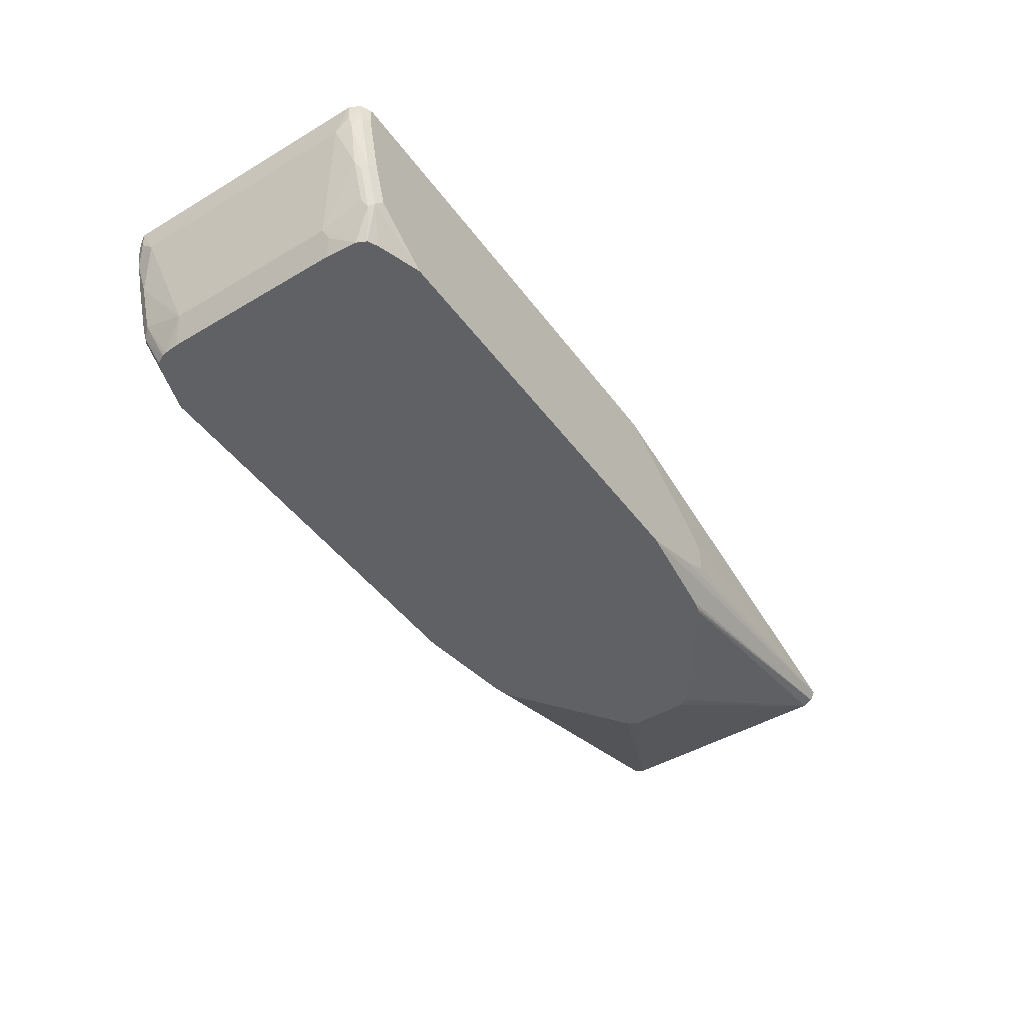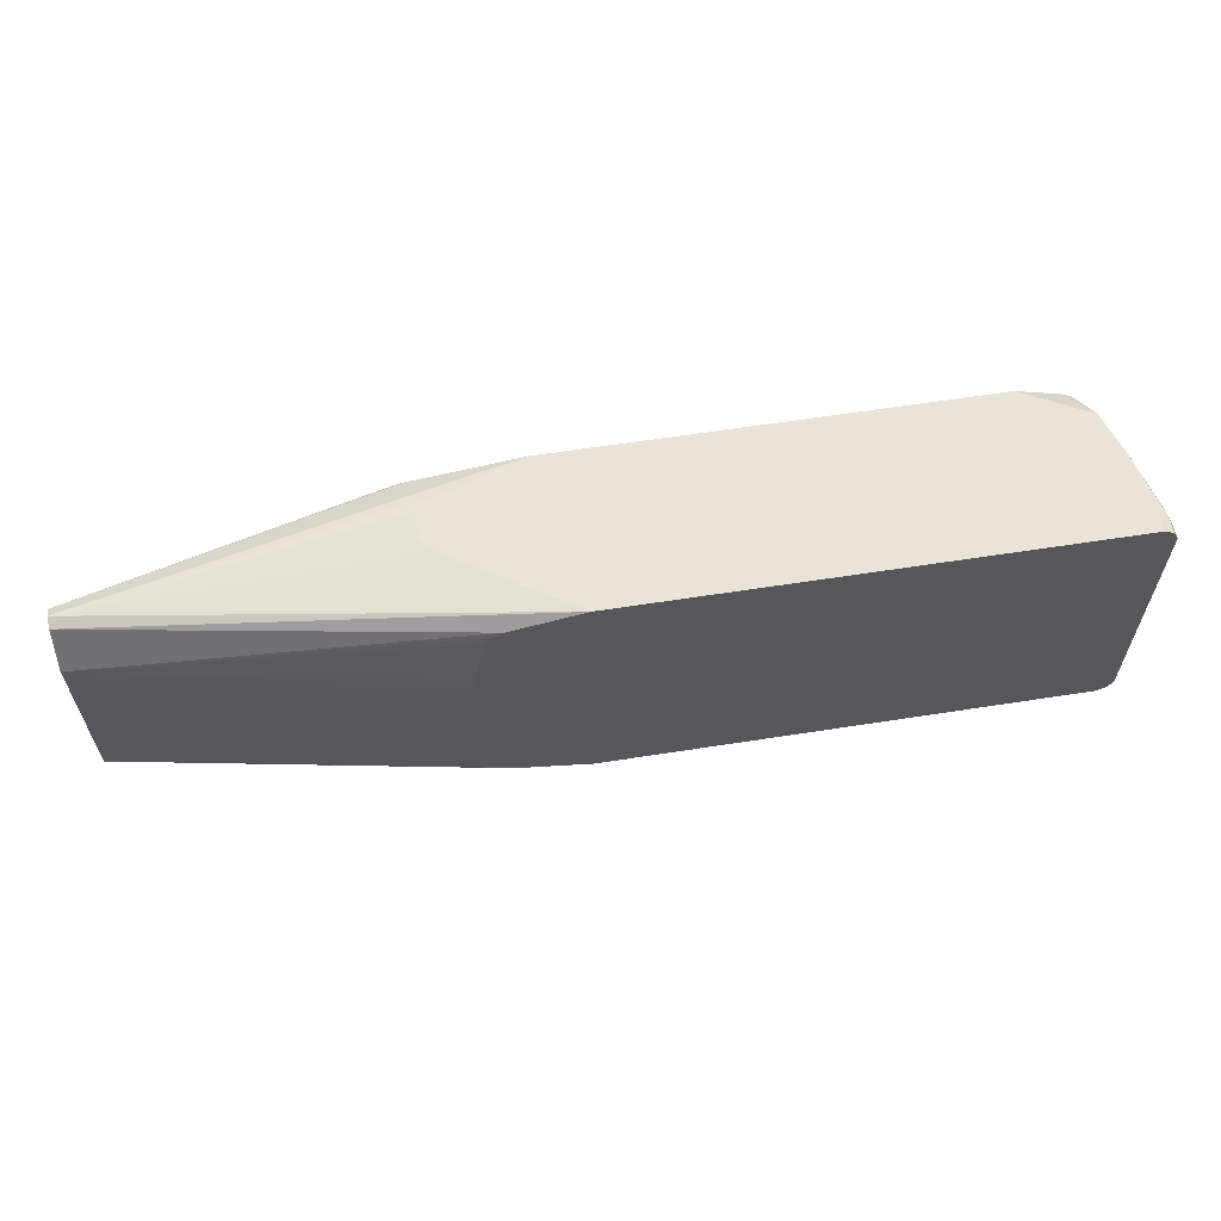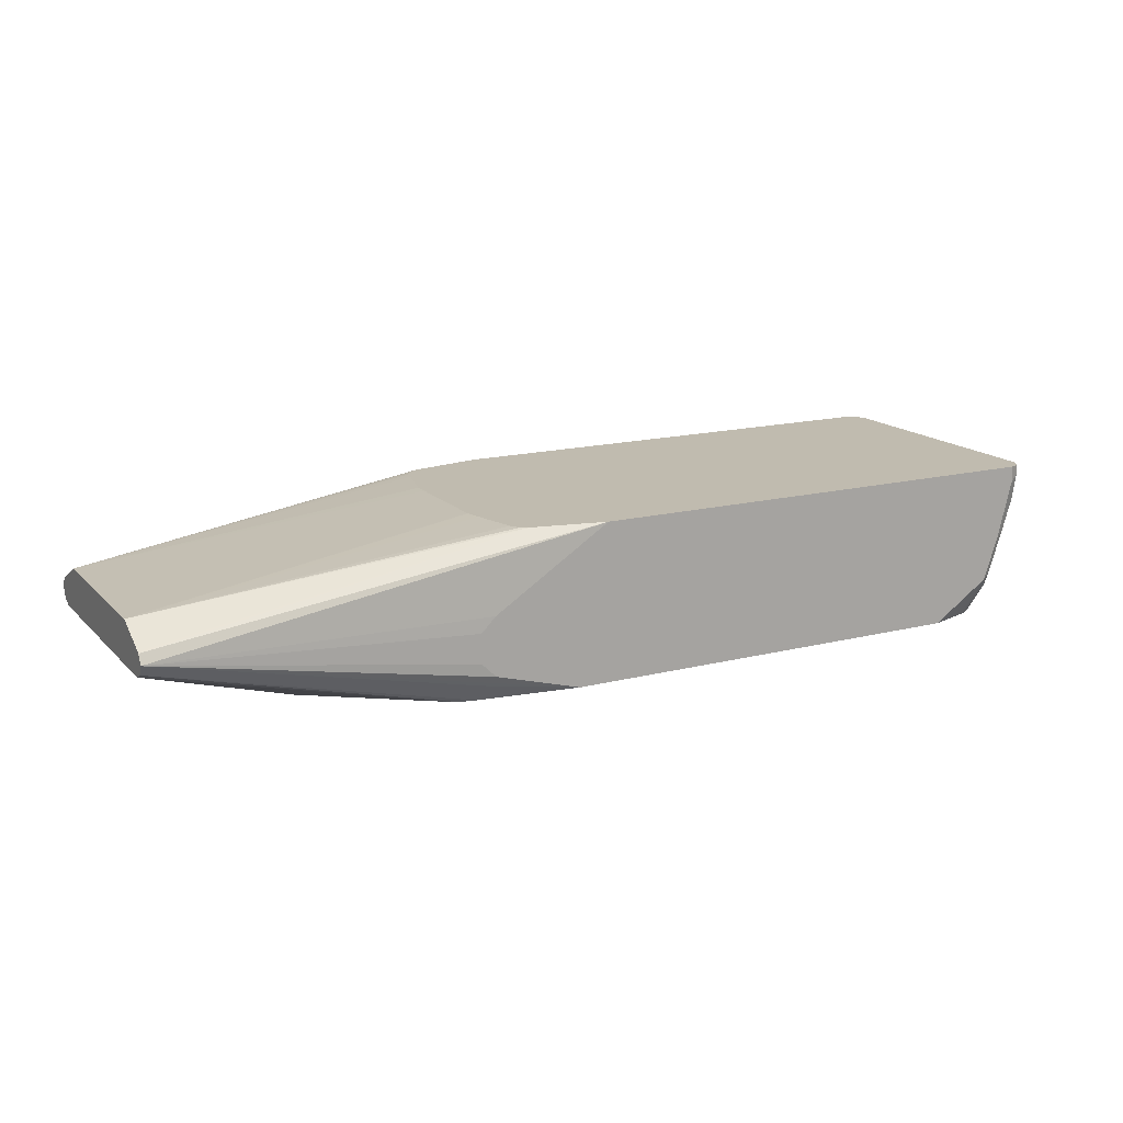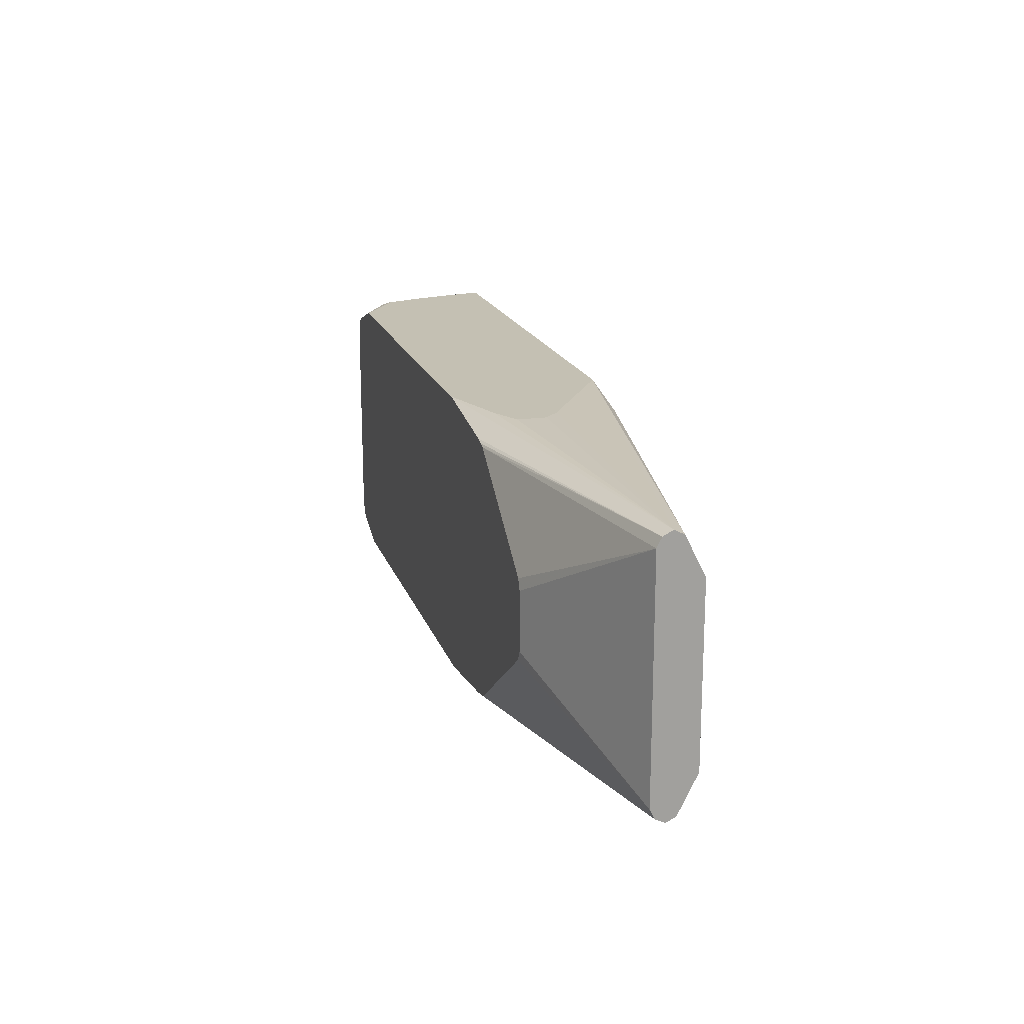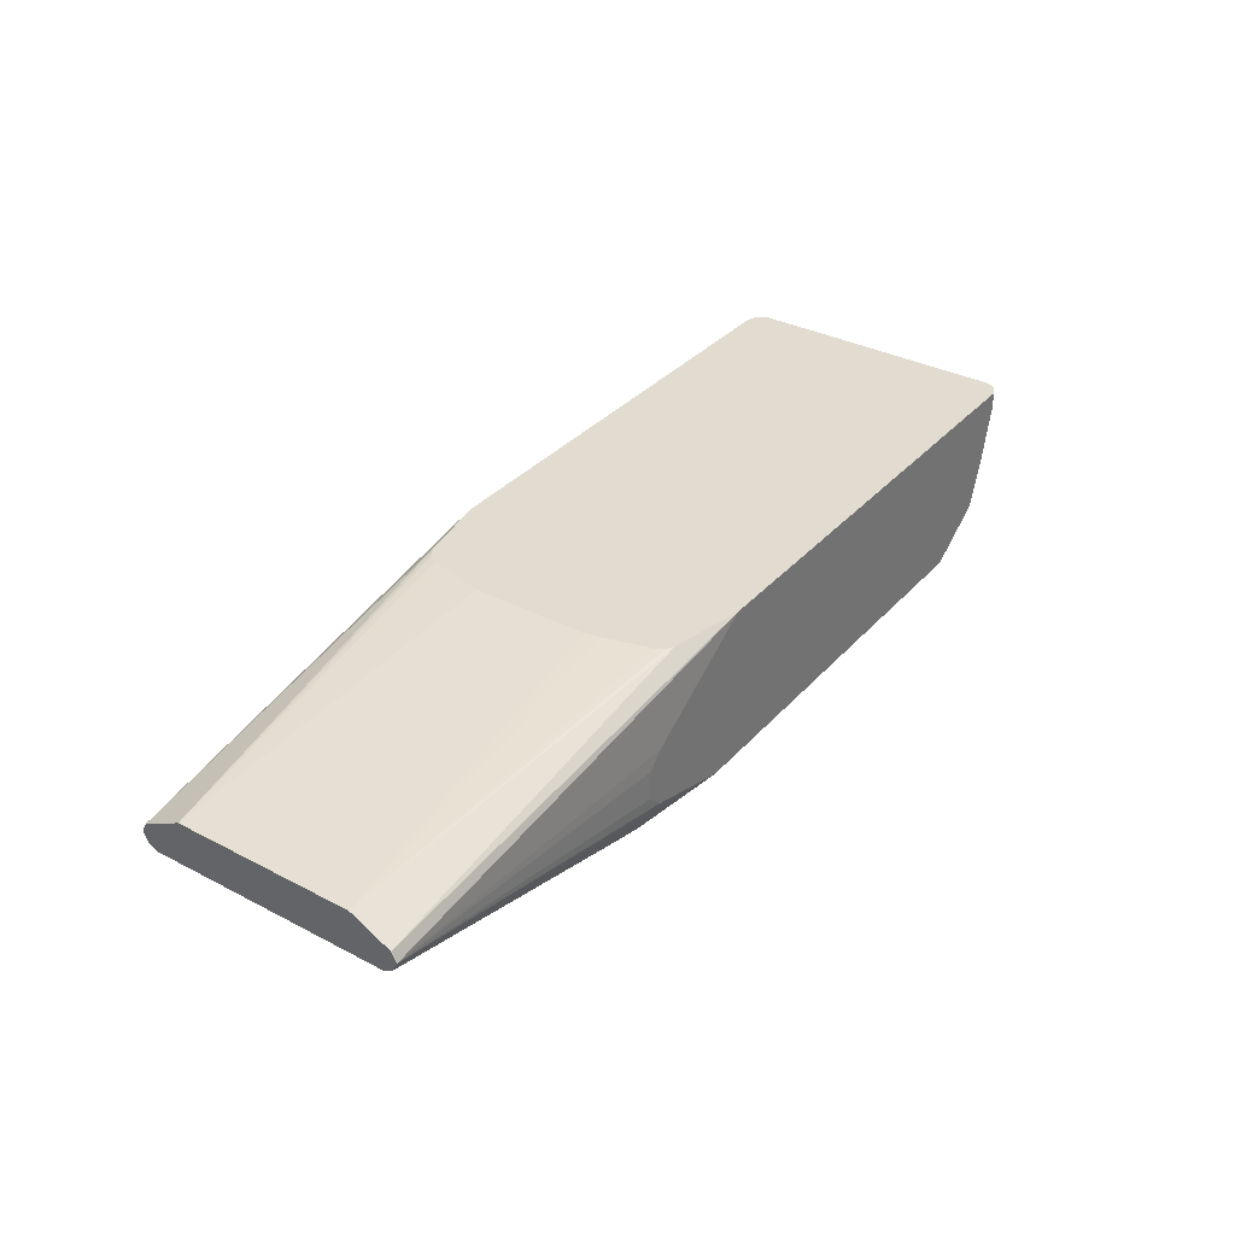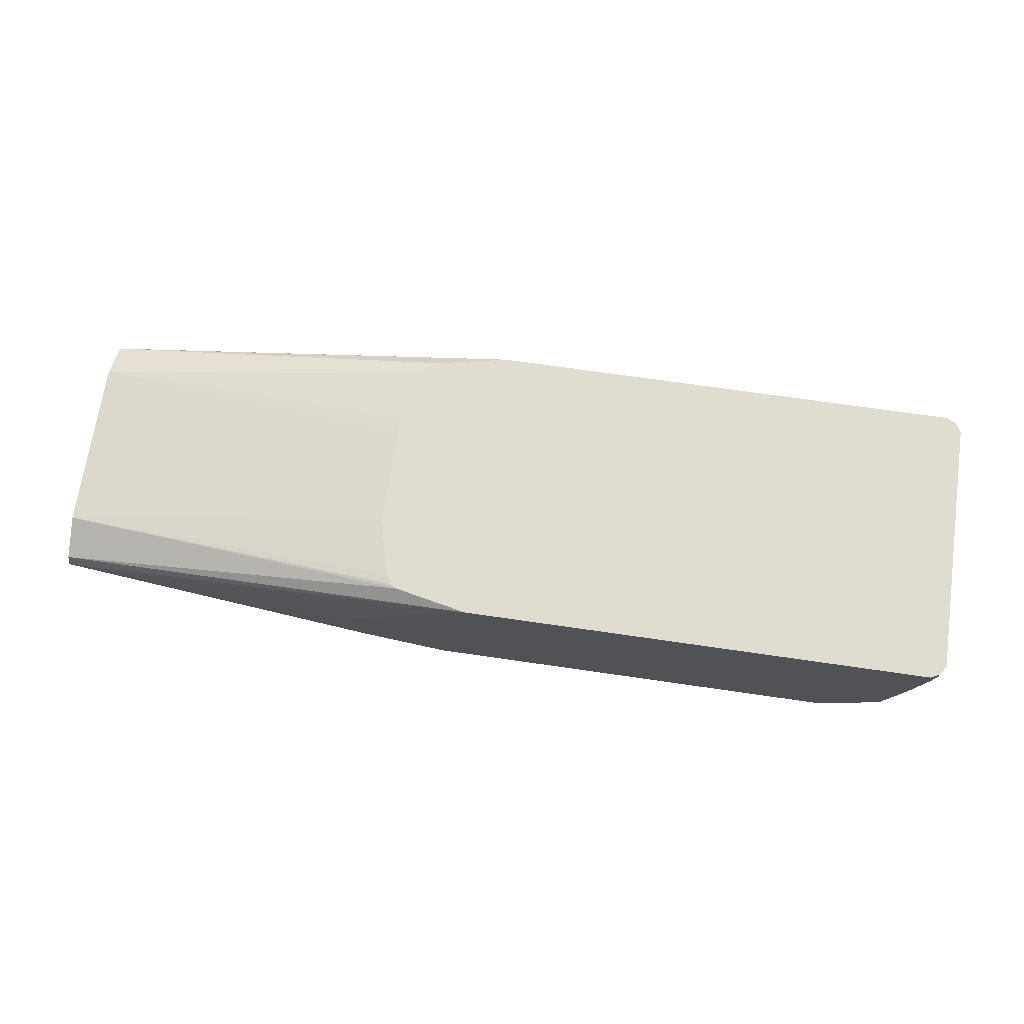
<metadata>
{"format":"obj","ext":"obj","renderer":"f3d","projection":"perspective","resolution":1024,"background":"white","views":[{"elev":-45.9,"azim":124.2,"up":"+Z"},{"elev":60.9,"azim":-9.1,"up":"+Y"},{"elev":15.9,"azim":-27.9,"up":"+Z"},{"elev":18.0,"azim":-105.6,"up":"+Y"},{"elev":34.2,"azim":-54.9,"up":"+Z"},{"elev":69.6,"azim":8.3,"up":"+Z"}]}
</metadata>
<code>
v 0.6395 -0.09405 0.07524
v 0.6443 -0.08934 0.06113
v 0.6458 -0.0909 0.07837
v 0.6395 -0.09405 0.08564
v 0.6301 -0.09405 0.03762
v 0.6364 -0.0909 0.04075
v 0.6254 -0.08934 0.004707
v 0.6395 -0.08464 0.03762
v 0.6474 -0.08308 0.0674
v 0.6489 -0.08464 0.07524
v 0.6495 -0.08514 0.08564
v 0.6458 -0.0909 0.08564
v 0.3292 -0.09405 0.08564
v 0.6207 -0.09405 0.009411
v 0.627 -0.0909 0.01254
v 0.6301 -0.08464 0.009411
v 0.6113 -0.08464 -0.01595
v 0.617 -0.08177 -0.01595
v 0.6176 -0.08149 -0.01595
v 0.6179 -0.08096 -0.01595
v 0.6207 -0.07523 -0.01595
v 0.6489 -0.07523 0.06583
v 0.6301 -0.05642 2.87e-06
v 0.6495 0.08413 0.08564
v 0.2812 -0.08413 0.08564
v 0.04505 -0.08149 0.04389
v 0.04505 -0.08464 0.03762
v 0.254 -0.09405 0.03762
v 0.5831 -0.09405 -0.01595
v 0.6213 -0.07238 -0.01595
v 0.6489 0.07523 0.06583
v 0.6221 -0.06297 -0.01595
v 0.6238 -0.05956 -0.01254
v 0.6301 0.05642 2.87e-06
v 0.6489 0.08464 0.07524
v 0.6489 0.08527 0.08564
v 0.2763 -0.08168 0.08564
v 0.04505 -0.05642 0.05642
v 0.04505 -0.0627 0.05329
v 0.04505 -0.07523 0.04702
v 0.04505 -0.08019 0.04455
v 0.04505 -0.08267 0.03368
v 0.2449 -0.08536 -0.01595
v 0.2508 -0.0909 -0.006263
v 0.3104 -0.09405 -0.01595
v 0.254 -0.09405 2.87e-06
v 0.2445 -0.09405 0.009411
v 0.2445 -0.09405 0.02822
v 0.6466 0.08582 0.06583
v 0.6395 0.08464 0.03762
v 0.6221 0.055 -0.01595
v 0.6238 0.05329 -0.01254
v 0.6301 0.08464 0.009411
v 0.627 0.05956 -0.006263
v 0.6207 0.07523 -0.01595
v 0.6458 0.0909 0.07524
v 0.6461 0.09087 0.08564
v 0.2758 -0.08096 0.08564
v 0.04505 0.05642 0.05642
v 0.273 -0.07536 0.08564
v 0.2657 -0.04719 0.08564
v 0.2636 -0.03775 0.08564
v 0.2634 -0.0366 0.08564
v 0.04505 -0.08149 0.03136
v 0.2343 -0.083 -0.01595
v 0.6364 0.08777 0.03136
v 0.6348 0.09169 0.03292
v 0.6443 0.09169 0.07053
v 0.627 0.08777 0.003136
v 0.6214 0.06548 -0.01595
v 0.6198 0.07713 -0.01595
v 0.6395 0.09405 0.07524
v 0.6395 0.09405 0.08564
v 0.04505 0.0627 0.05329
v 0.2634 0.02821 0.08564
v 0.2636 0.03741 0.08564
v 0.2709 0.06768 0.08564
v 0.273 0.07503 0.08564
v 0.2738 0.07623 0.08564
v 0.2767 0.08067 0.08564
v 0.2812 0.08363 0.08564
v 0.2824 0.08444 0.08564
v 0.04505 -0.07523 0.02822
v 0.2324 -0.08205 -0.01595
v 0.6254 0.09169 0.004707
v 0.6301 0.09405 0.03762
v 0.6176 0.08149 -0.01595
v 0.3292 0.09405 0.08564
v 0.04505 0.07129 0.04899
v 0.04505 0.08149 0.04389
v 0.04505 0.0772 0.04604
v 0.04505 0.07523 0.02822
v 0.1491 -0.0188 -0.01595
v 0.1523 -0.02532 -0.01595
v 0.2304 -0.08085 -0.01595
v 0.6157 0.08245 -0.01595
v 0.6113 0.08464 -0.01595
v 0.5831 0.09405 -0.01595
v 0.6207 0.09405 0.009411
v 0.254 0.09405 0.03762
v 0.04505 0.08464 0.03762
v 0.152 0.02548 -0.01595
v 0.1491 0.0188 -0.01595
v 0.04505 0.08149 0.03136
v 0.2318 0.08186 -0.01595
v 0.3104 0.09405 -0.01595
v 0.2445 0.09405 0.02822
v 0.2445 0.09405 0.009411
v 0.2634 0.09405 2.87e-06
v 0.04505 0.08216 0.03267
v 0.2417 0.08464 -0.01595
v 0.2351 0.08319 -0.01595
f 37 58 38
f 38 58 60
f 35 57 36
f 38 61 62
f 35 56 57
f 38 62 63
f 38 63 75
f 38 75 59
f 42 64 43
f 43 64 65
f 38 60 61
f 50 69 66
f 49 50 66
f 49 66 67
f 49 67 68
f 49 68 56
f 50 53 69
f 51 70 54
f 51 54 52
f 53 55 69
f 54 70 55
f 35 49 56
f 55 71 69
f 43 45 44
f 34 55 53
f 27 42 43
f 34 52 54
f 56 68 57
f 26 74 89
f 26 89 91
f 26 91 90
f 26 90 101
f 26 101 110
f 26 110 104
f 26 104 92
f 26 92 83
f 26 83 64
f 26 64 42
f 34 54 55
f 26 42 27
f 27 44 45
f 27 45 46
f 27 46 47
f 27 47 48
f 27 48 28
f 31 49 35
f 31 34 50
f 31 50 49
f 32 51 52
f 32 52 33
f 34 53 50
f 27 43 44
f 57 68 72
f 83 92 103
f 59 75 76
f 26 59 74
f 83 103 93
f 83 93 94
f 83 94 95
f 83 95 84
f 85 87 96
f 85 96 97
f 85 97 98
f 85 98 99
f 85 99 86
f 88 100 101
f 82 91 89
f 88 101 90
f 92 104 105
f 92 105 102
f 100 107 101
f 101 107 108
f 101 108 109
f 101 109 106
f 101 106 110
f 104 110 111
f 104 111 112
f 104 112 105
f 106 111 110
f 92 102 103
f 57 72 73
f 82 90 91
f 74 82 89
f 59 76 77
f 59 77 78
f 59 78 79
f 59 79 80
f 59 80 81
f 59 81 82
f 64 83 84
f 64 84 65
f 66 69 67
f 67 69 85
f 67 85 86
f 82 88 90
f 67 86 68
f 69 71 87
f 69 87 85
f 72 86 99
f 72 99 98
f 72 98 106
f 72 106 109
f 72 109 108
f 72 108 107
f 72 107 100
f 72 100 88
f 72 88 73
f 68 86 72
f 26 38 59
f 59 82 74
f 26 40 39
f 4 82 81
f 4 81 80
f 4 80 79
f 4 79 78
f 4 78 77
f 4 77 76
f 4 76 75
f 4 75 63
f 4 63 62
f 4 62 61
f 4 61 60
f 4 88 82
f 4 60 58
f 4 37 25
f 4 25 13
f 5 14 15
f 5 15 6
f 6 15 7
f 7 16 8
f 7 15 14
f 7 14 17
f 7 17 18
f 7 18 19
f 7 19 20
f 4 58 37
f 7 20 21
f 4 73 88
f 4 36 57
f 26 39 38
f 1 2 3
f 1 3 12
f 1 12 4
f 1 4 13
f 1 13 28
f 1 28 48
f 1 47 46
f 1 46 45
f 1 45 29
f 1 29 14
f 4 57 73
f 1 14 5
f 2 5 6
f 2 6 7
f 2 7 8
f 2 8 9
f 2 9 10
f 2 10 3
f 3 10 11
f 3 11 12
f 4 12 11
f 4 11 24
f 4 24 36
f 1 5 2
f 7 21 16
f 1 48 47
f 8 16 23
f 17 87 71
f 17 71 55
f 17 55 70
f 17 70 51
f 17 51 32
f 17 32 30
f 17 30 21
f 17 21 20
f 17 20 19
f 17 19 18
f 22 23 34
f 17 96 87
f 22 34 31
f 23 32 33
f 23 33 52
f 23 52 34
f 24 31 35
f 24 35 36
f 25 37 38
f 25 39 40
f 25 40 41
f 25 41 26
f 8 22 9
f 26 41 40
f 23 30 32
f 17 97 96
f 25 38 39
f 17 106 98
f 17 98 97
f 8 23 22
f 10 22 11
f 11 31 24
f 13 25 26
f 13 26 27
f 13 27 28
f 14 29 17
f 16 21 30
f 16 30 23
f 17 29 45
f 11 22 31
f 17 43 65
f 17 111 106
f 17 45 43
f 17 112 111
f 17 105 112
f 17 102 105
f 17 103 102
f 9 22 10
f 17 94 93
f 17 95 94
f 17 84 95
f 17 93 103
f 17 65 84

</code>
